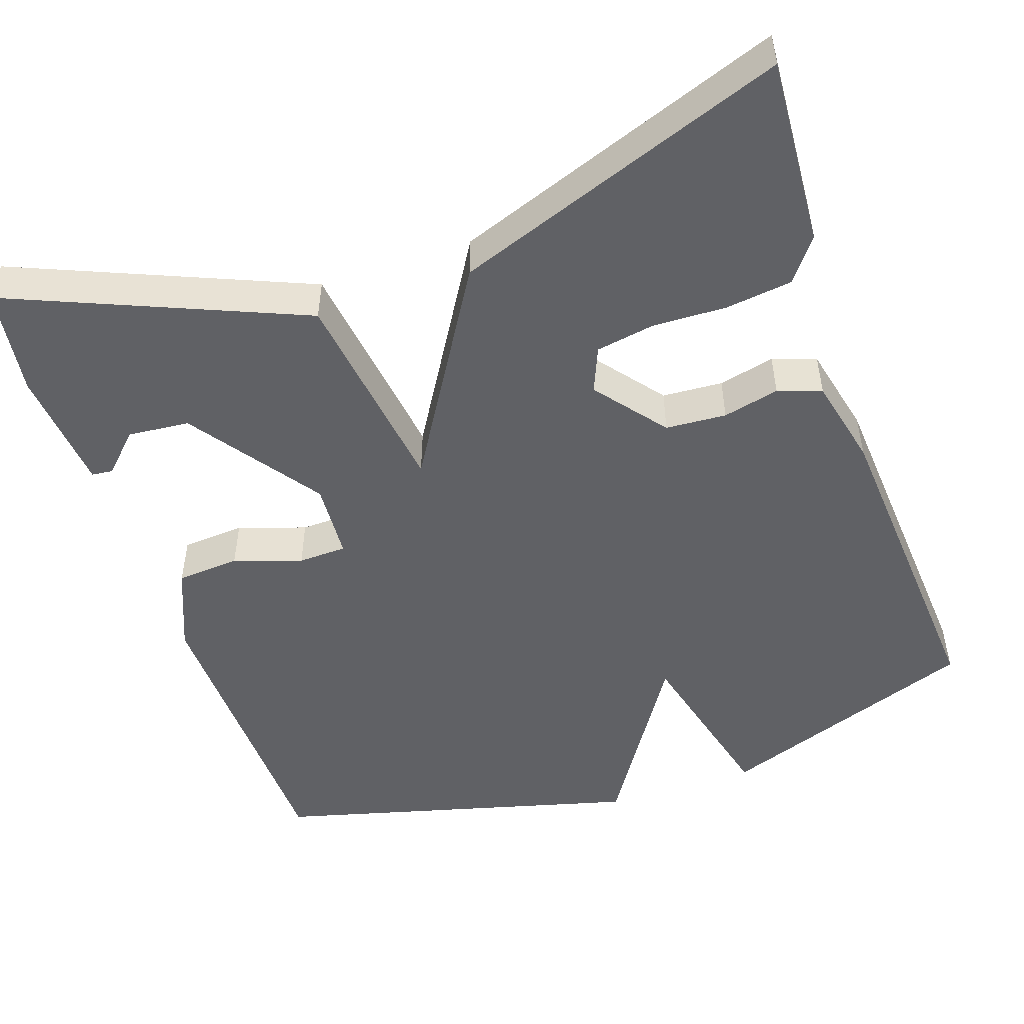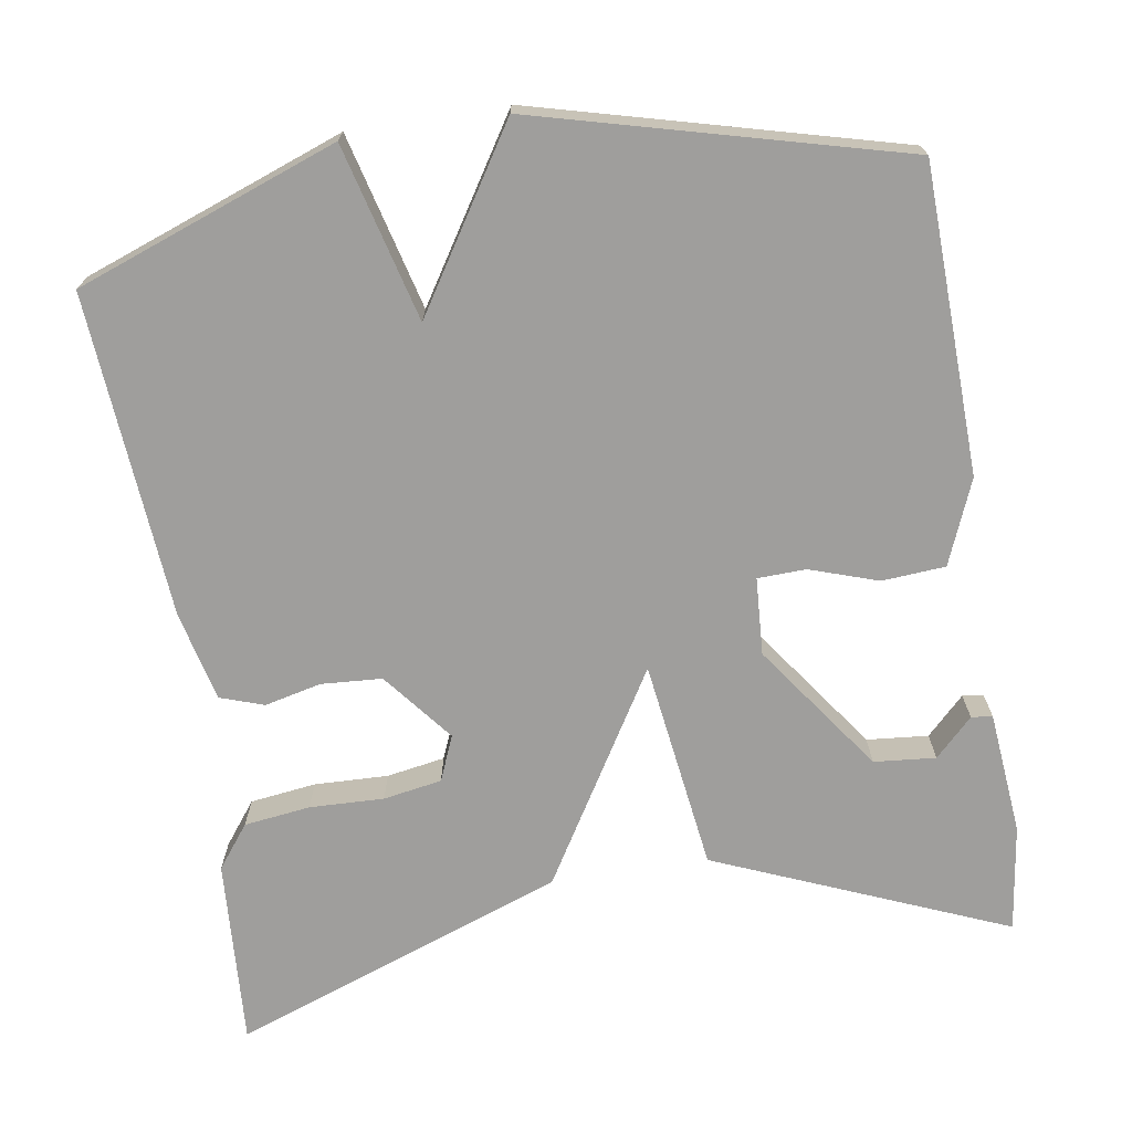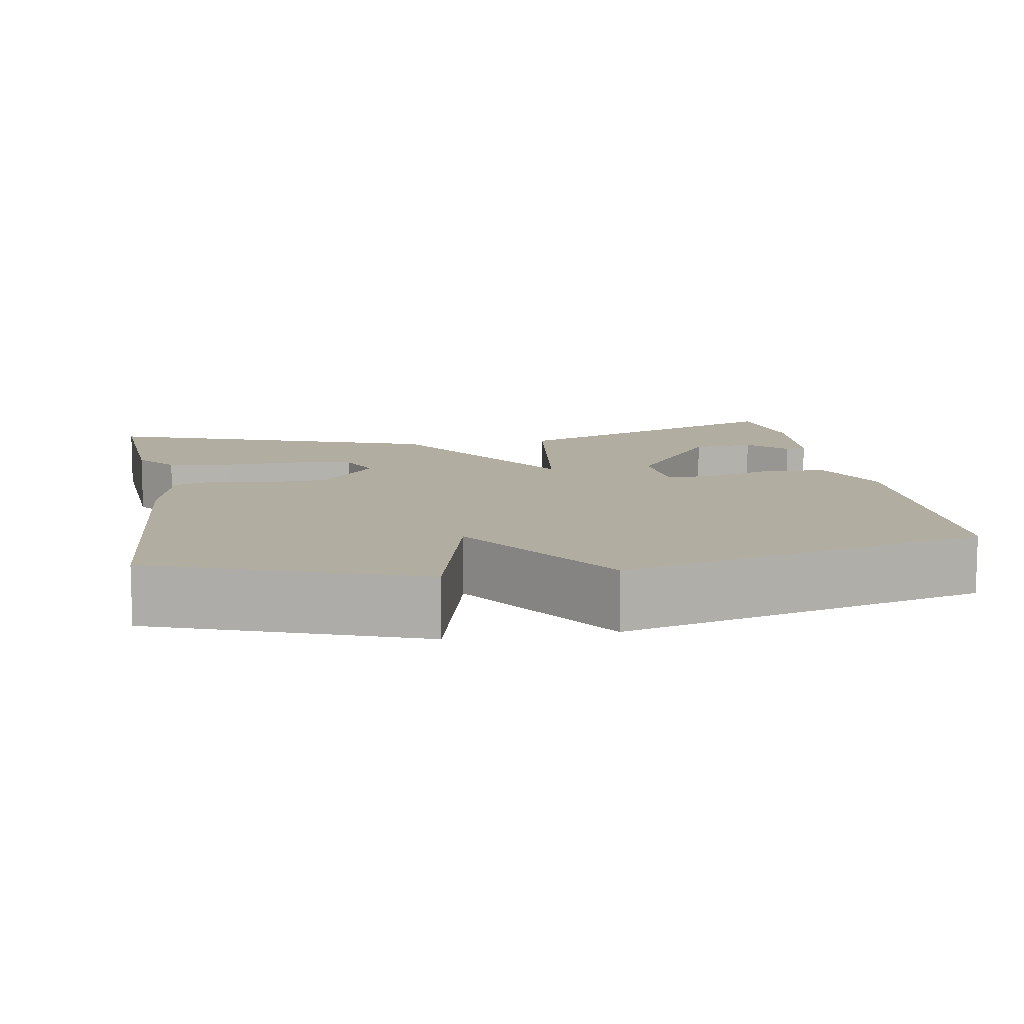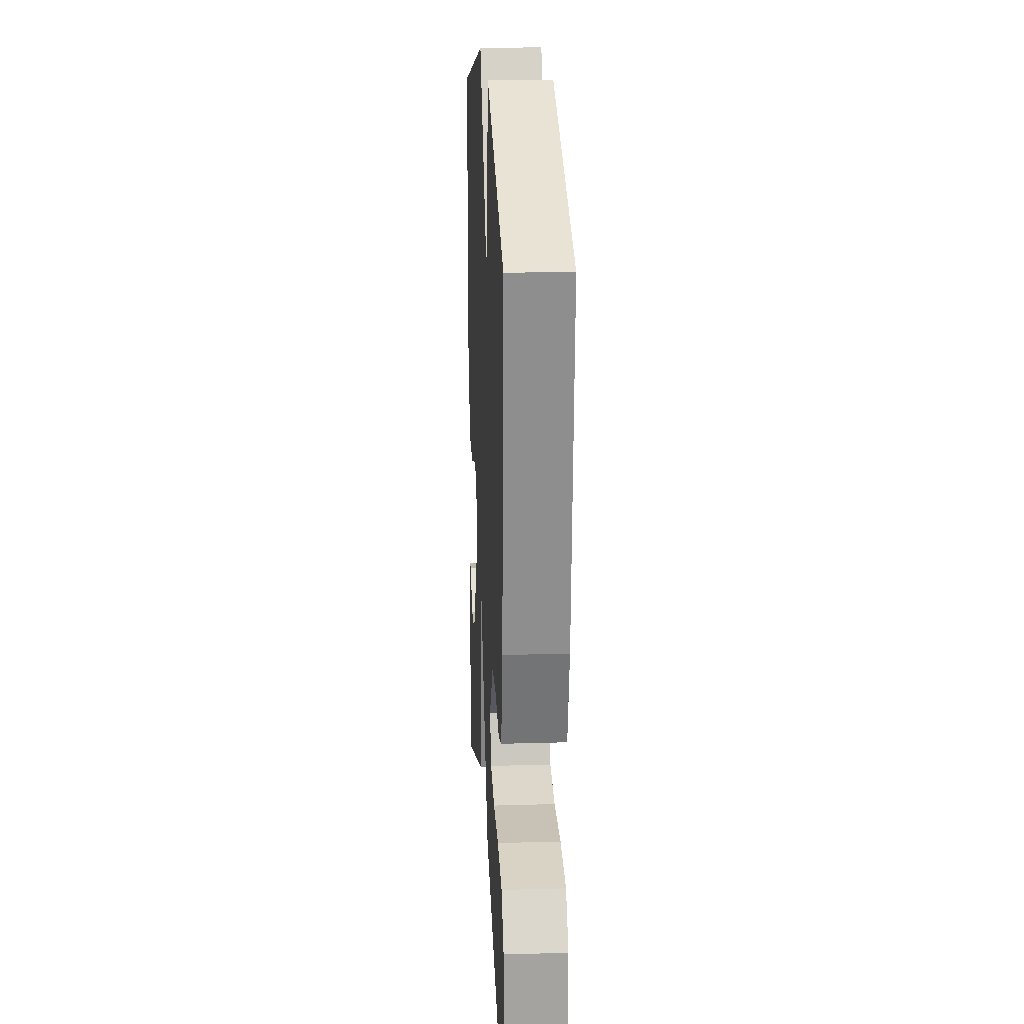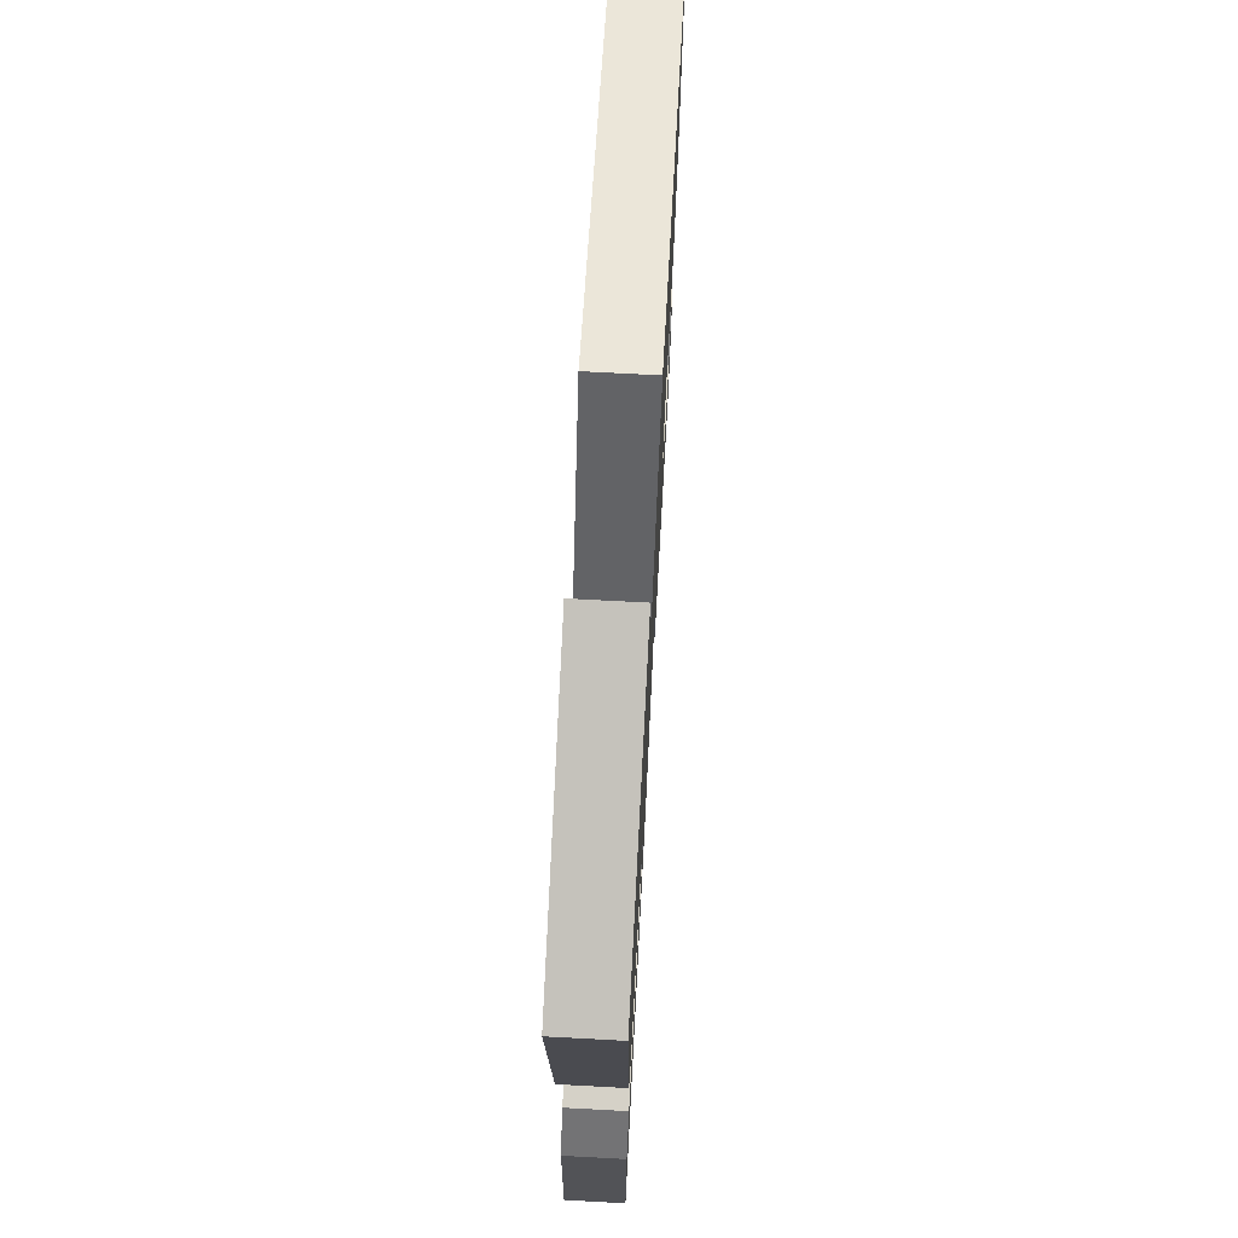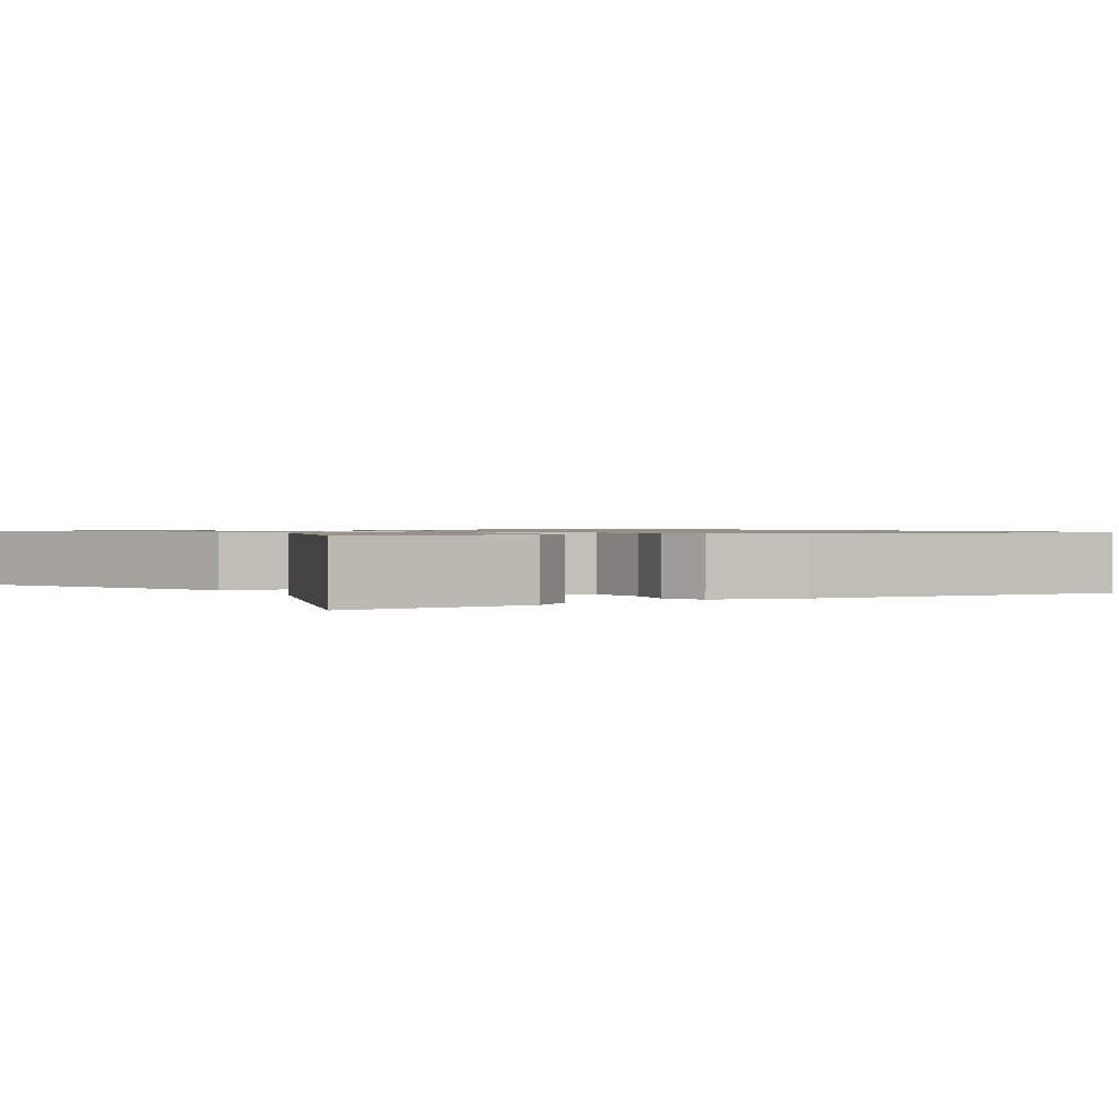
<metadata>
{"format":"obj","ext":"obj","renderer":"f3d","projection":"perspective","resolution":1024,"background":"white","views":[{"elev":-50.2,"azim":-161.3,"up":"+Y"},{"elev":-70.9,"azim":9.0,"up":"+Y"},{"elev":10.4,"azim":-9.8,"up":"+Y"},{"elev":20.8,"azim":-93.0,"up":"+Z"},{"elev":71.2,"azim":-86.9,"up":"+Z"},{"elev":1.0,"azim":-121.1,"up":"+Y"}]}
</metadata>
<code>
v -0.5 0.07 0.5
v -0.166 0.07 0.622
v -0.108 0.07 0.398
v 0.034 0.07 0.622
v 0.5 0.07 0.5
v 0.512 0.07 0.108
v 0.468 0.07 0
v 0.387 0.07 -0.006
v 0.3 0.07 0.023
v 0.238 0.07 0.021
v 0.232 0.07 -0.078
v 0.35 0.07 -0.243
v 0.429 0.07 -0.25
v 0.477 0.07 -0.202
v 0.504 0.07 -0.205
v 0.519 0.07 -0.363
v 0.5 0.07 -0.5
v 0.127 0.07 -0.345
v 0.09 0.07 -0.075
v -0.073 0.07 -0.345
v -0.5 0.07 -0.5
v -0.485 0.07 -0.26
v -0.443 0.07 -0.205
v -0.358 0.07 -0.194
v -0.263 0.07 -0.197
v -0.188 0.07 -0.184
v -0.164 0.07 -0.126
v -0.235 0.07 -0.037
v -0.313 0.07 -0.032
v -0.385 0.07 -0.049
v -0.441 0.07 -0.03
v -0.468 0.07 0.085
v -0.5 0 0.5
v -0.166 0 0.622
v -0.108 0 0.398
v 0.034 0 0.622
v 0.5 0 0.5
v 0.512 0 0.108
v 0.468 0 0
v 0.387 0 -0.006
v 0.3 0 0.023
v 0.238 0 0.021
v 0.232 0 -0.078
v 0.35 0 -0.243
v 0.429 0 -0.25
v 0.477 0 -0.202
v 0.504 0 -0.205
v 0.519 0 -0.363
v 0.5 0 -0.5
v 0.127 0 -0.345
v 0.09 0 -0.075
v -0.073 0 -0.345
v -0.5 0 -0.5
v -0.485 0 -0.26
v -0.443 0 -0.205
v -0.358 0 -0.194
v -0.263 0 -0.197
v -0.188 0 -0.184
v -0.164 0 -0.126
v -0.235 0 -0.037
v -0.313 0 -0.032
v -0.385 0 -0.049
v -0.441 0 -0.03
v -0.468 0 0.085
f 1 2 3
f 32 1 3
f 31 32 3
f 30 31 3
f 29 30 3
f 4 5 6
f 3 4 6
f 29 3 6
f 28 29 6
f 23 24 25
f 22 23 25
f 21 22 25
f 20 21 25
f 20 25 26
f 19 20 26 27
f 17 18 19
f 15 16 17
f 14 15 17
f 13 14 17
f 12 13 17
f 11 12 17 19
f 10 11 19
f 6 7 8 9
f 6 9 10
f 28 6 10
f 10 19 27 28
f 35 34 33
f 35 33 64
f 35 64 63
f 35 63 62
f 35 62 61
f 38 37 36
f 38 36 35
f 38 35 61
f 38 61 60
f 57 56 55
f 57 55 54
f 57 54 53
f 57 53 52
f 58 57 52
f 59 58 52 51
f 51 50 49
f 49 48 47
f 49 47 46
f 49 46 45
f 49 45 44
f 51 49 44 43
f 51 43 42
f 41 40 39 38
f 42 41 38
f 42 38 60
f 60 59 51 42
f 1 33 34 2
f 2 34 35 3
f 3 35 36 4
f 4 36 37 5
f 5 37 38 6
f 6 38 39 7
f 7 39 40 8
f 8 40 41 9
f 9 41 42 10
f 10 42 43 11
f 11 43 44 12
f 12 44 45 13
f 13 45 46 14
f 14 46 47 15
f 15 47 48 16
f 16 48 49 17
f 17 49 50 18
f 18 50 51 19
f 19 51 52 20
f 20 52 53 21
f 21 53 54 22
f 22 54 55 23
f 23 55 56 24
f 24 56 57 25
f 25 57 58 26
f 26 58 59 27
f 27 59 60 28
f 28 60 61 29
f 29 61 62 30
f 30 62 63 31
f 31 63 64 32
f 32 64 33 1

</code>
